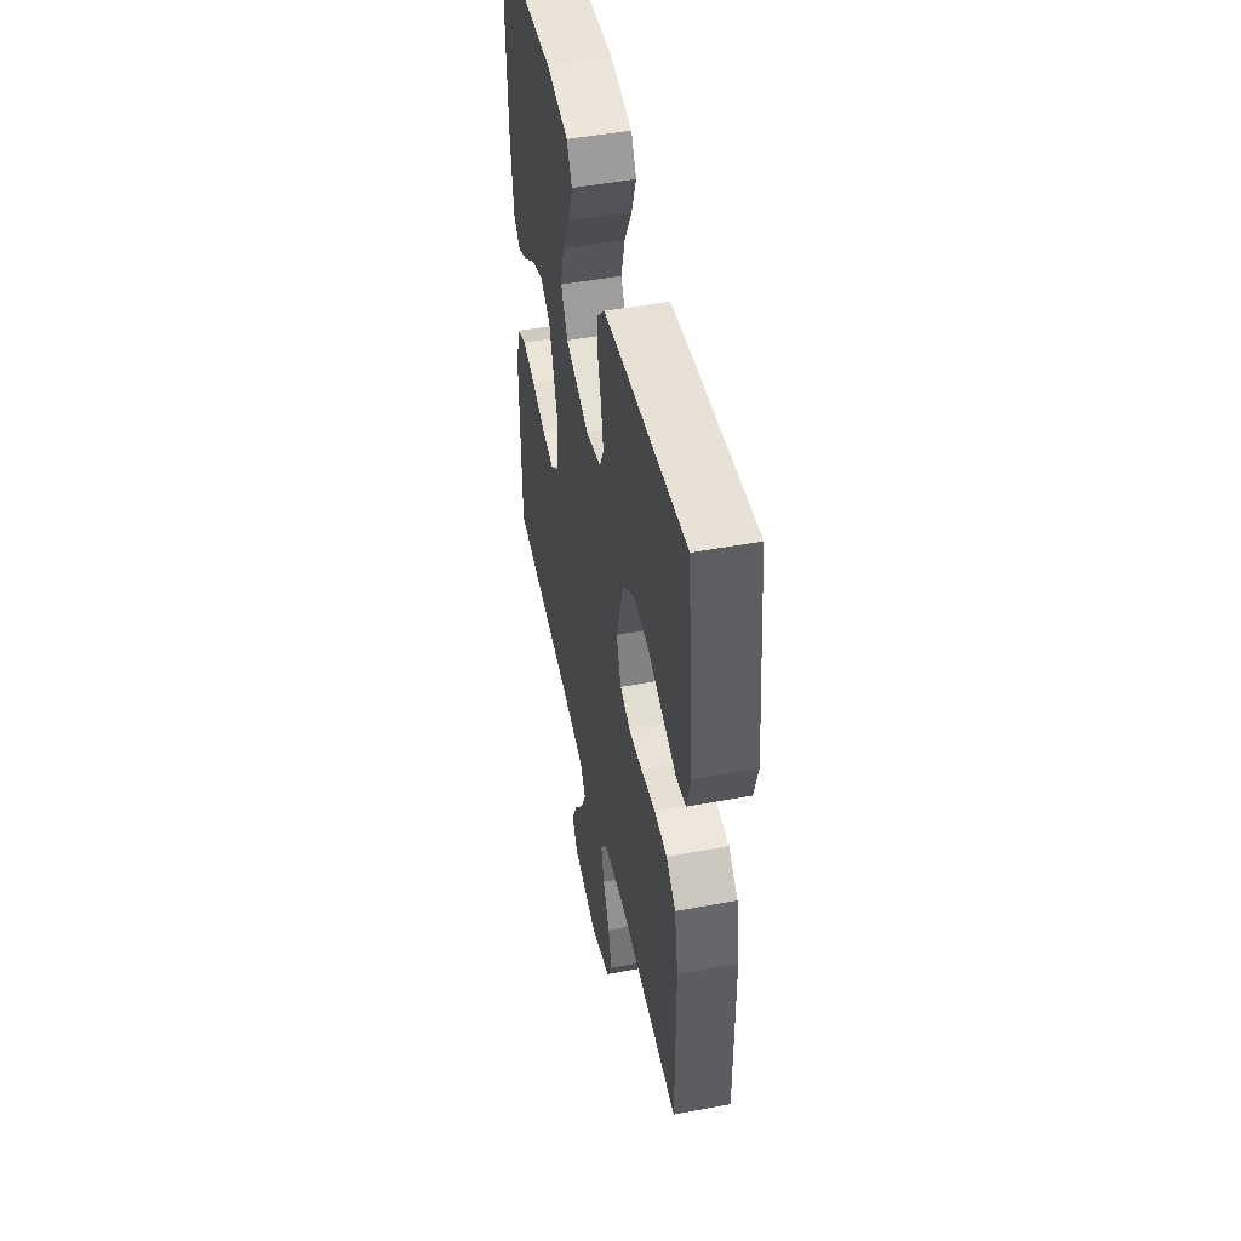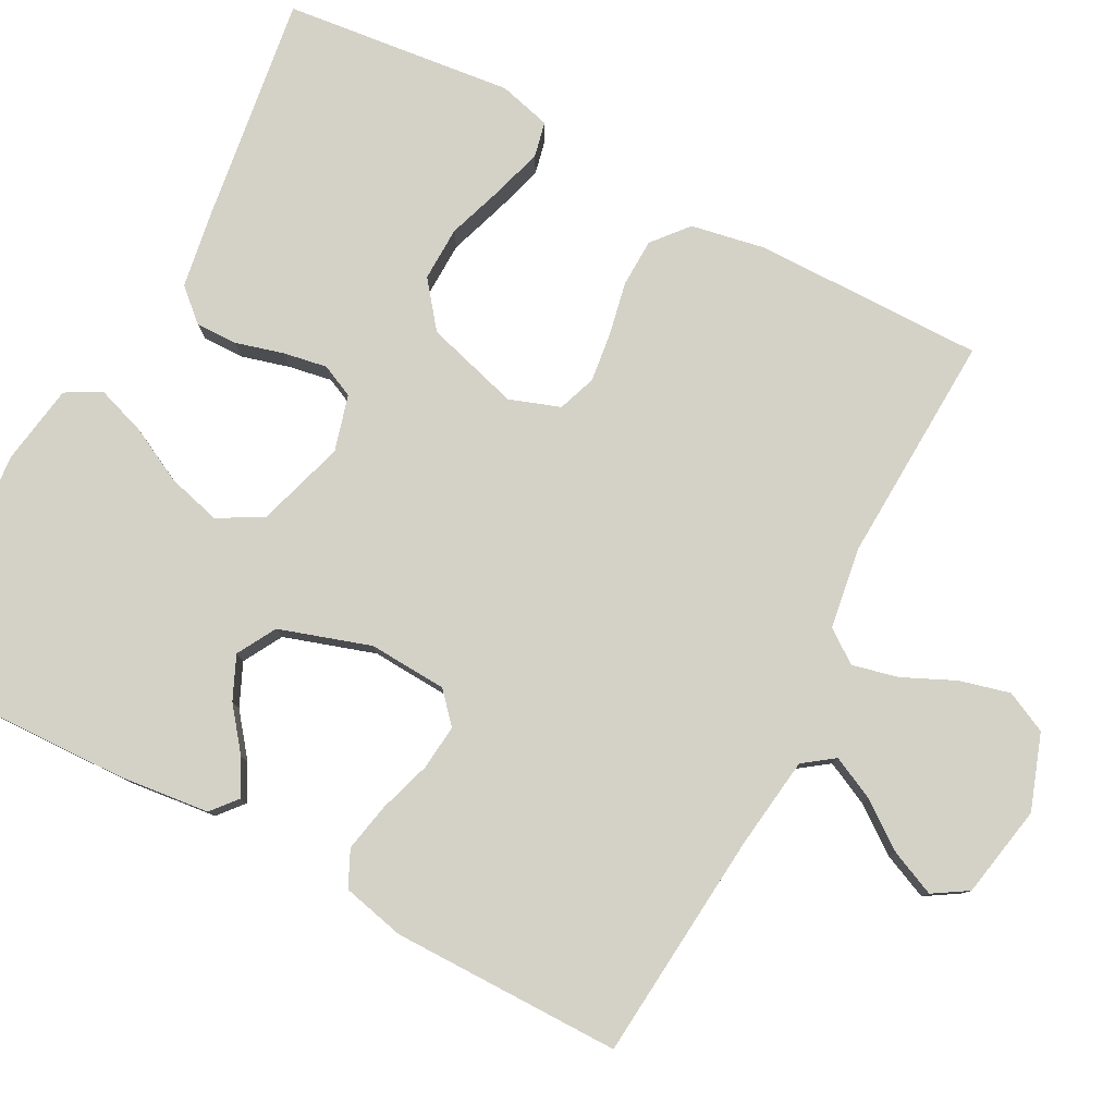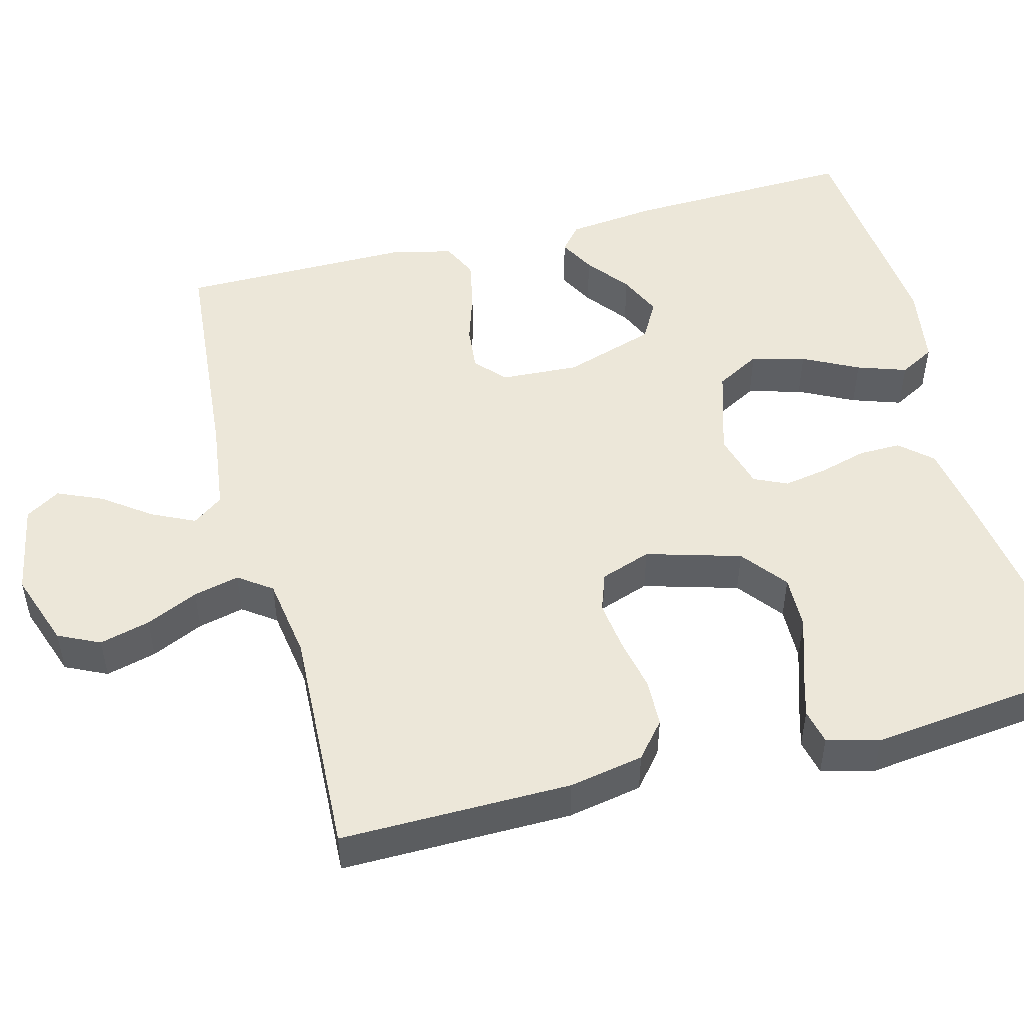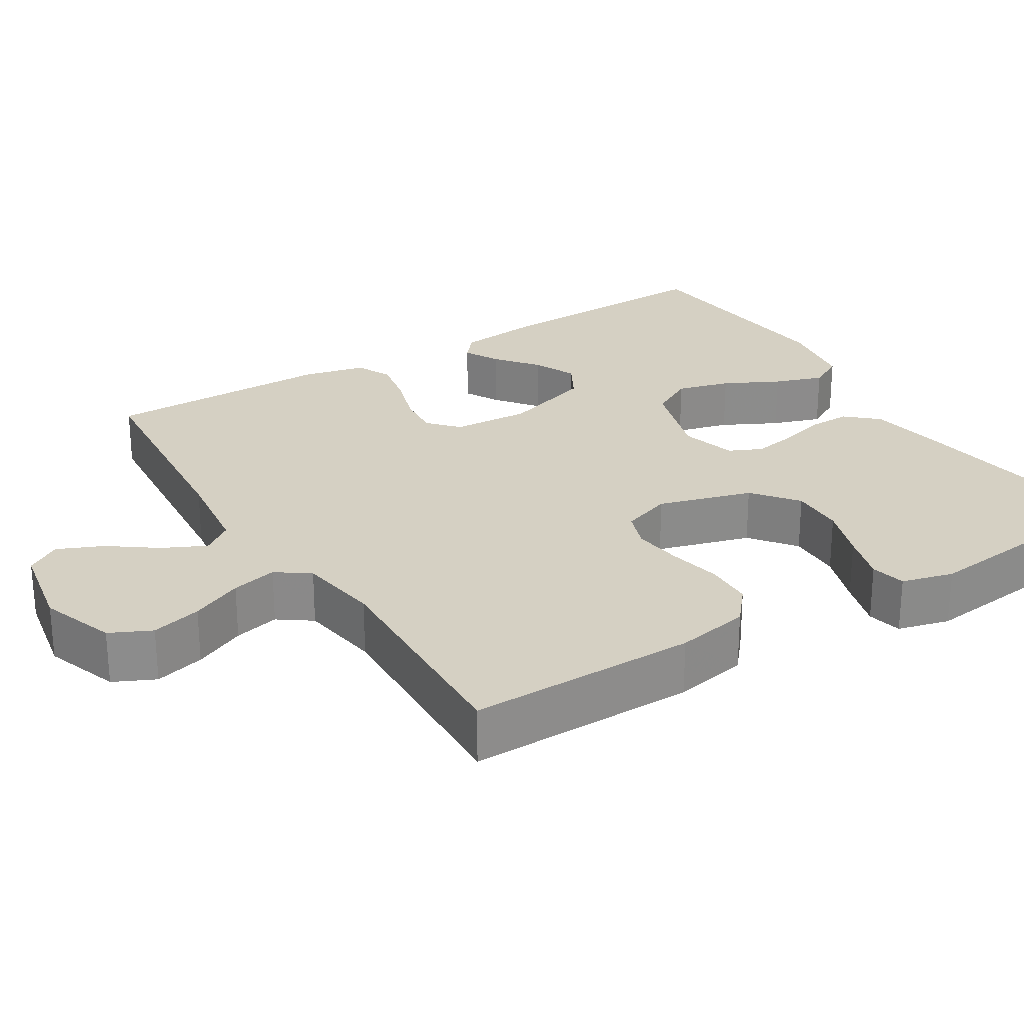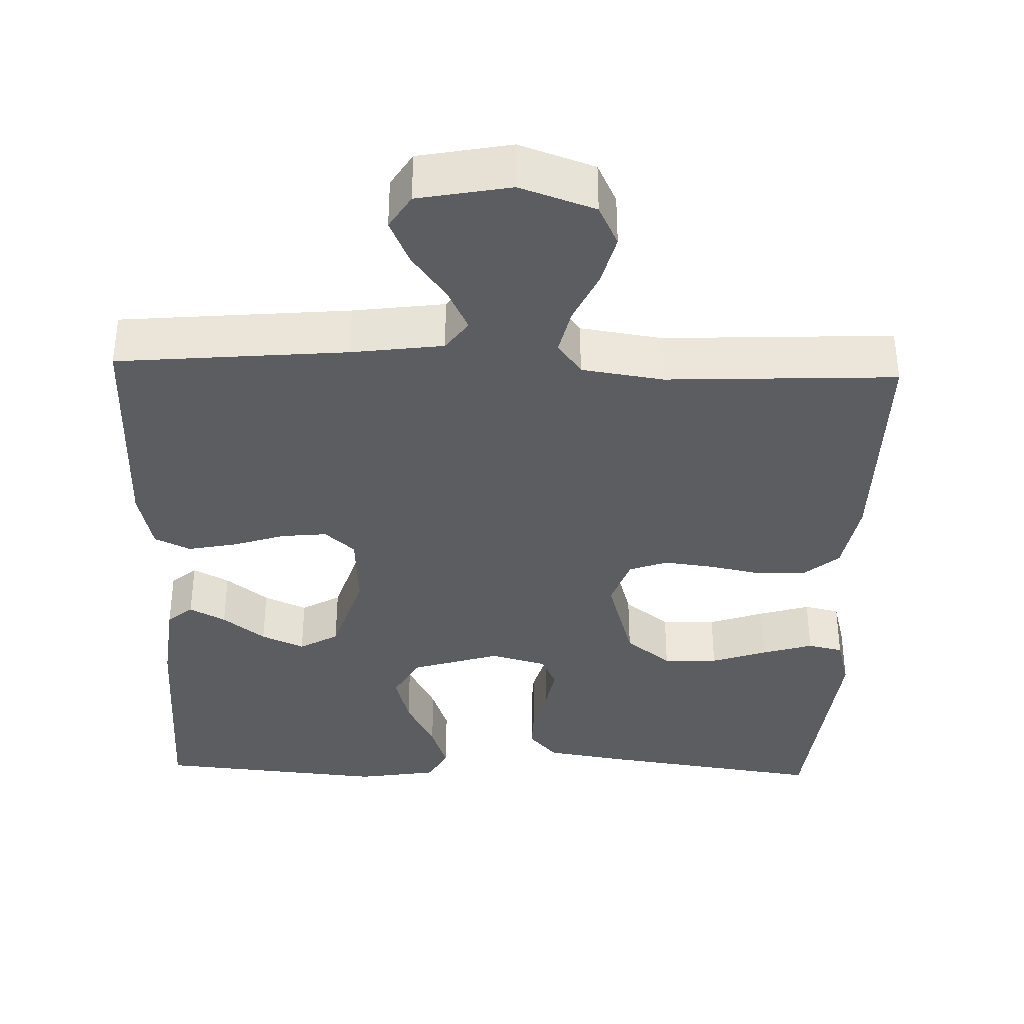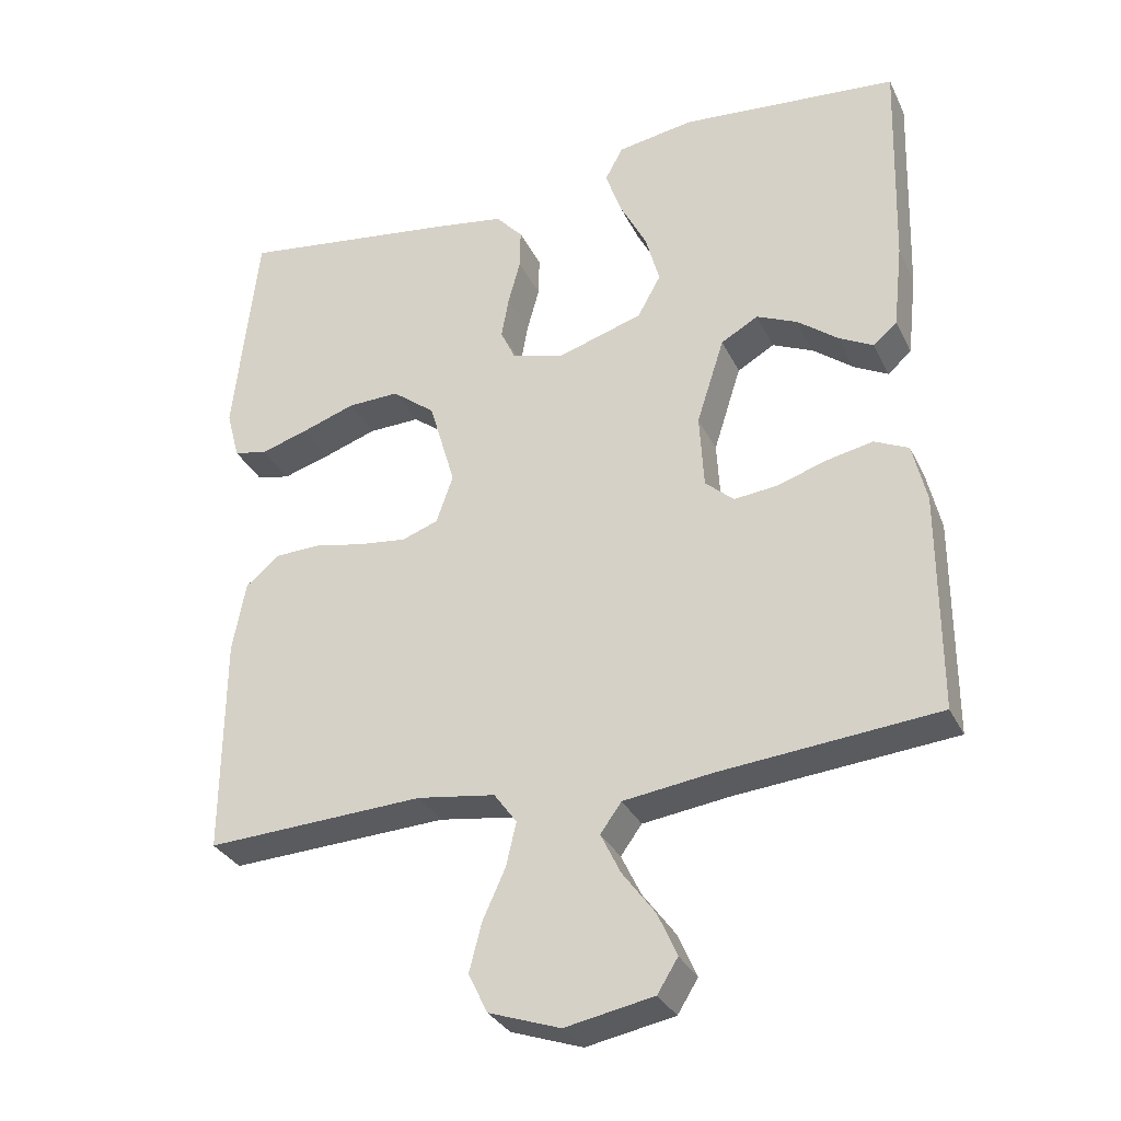
<metadata>
{"format":"obj","ext":"obj","renderer":"f3d","projection":"perspective","resolution":1024,"background":"white","views":[{"elev":49.1,"azim":-101.7,"up":"+Z"},{"elev":79.8,"azim":117.8,"up":"+Y"},{"elev":49.9,"azim":-104.8,"up":"+Y"},{"elev":26.2,"azim":-122.0,"up":"+Y"},{"elev":-36.7,"azim":178.2,"up":"+Y"},{"elev":-31.6,"azim":22.5,"up":"+Z"}]}
</metadata>
<code>
v -0.5 0.07 -0.5
v -0.498 0.07 -0.2
v -0.48 0.07 -0.103
v -0.434 0.07 -0.064
v -0.371 0.07 -0.062
v -0.302 0.07 -0.076
v -0.237 0.07 -0.084
v -0.187 0.07 -0.066
v -0.164 0.07 0
v -0.2 0.07 0.123
v -0.259 0.07 0.169
v -0.33 0.07 0.167
v -0.403 0.07 0.142
v -0.469 0.07 0.122
v -0.515 0.07 0.132
v -0.533 0.07 0.2
v -0.5 0.07 0.5
v -0.2 0.07 0.458
v -0.102 0.07 0.442
v -0.065 0.07 0.401
v -0.066 0.07 0.346
v -0.083 0.07 0.284
v -0.093 0.07 0.227
v -0.073 0.07 0.184
v 0 0.07 0.164
v 0.116 0.07 0.2
v 0.148 0.07 0.258
v 0.129 0.07 0.328
v 0.092 0.07 0.4
v 0.07 0.07 0.464
v 0.095 0.07 0.51
v 0.2 0.07 0.527
v 0.5 0.07 0.5
v 0.491 0.07 0.2
v 0.478 0.07 0.083
v 0.445 0.07 0.055
v 0.398 0.07 0.08
v 0.343 0.07 0.123
v 0.287 0.07 0.148
v 0.236 0.07 0.119
v 0.198 0.07 0
v 0.204 0.07 -0.102
v 0.243 0.07 -0.137
v 0.302 0.07 -0.131
v 0.37 0.07 -0.109
v 0.434 0.07 -0.096
v 0.481 0.07 -0.118
v 0.5 0.07 -0.2
v 0.5 0.07 -0.5
v 0.2 0.07 -0.527
v 0.08 0.07 -0.543
v 0.051 0.07 -0.583
v 0.078 0.07 -0.639
v 0.123 0.07 -0.7
v 0.149 0.07 -0.759
v 0.121 0.07 -0.804
v 0 0.07 -0.827
v -0.098 0.07 -0.793
v -0.124 0.07 -0.739
v -0.107 0.07 -0.673
v -0.076 0.07 -0.605
v -0.062 0.07 -0.545
v -0.093 0.07 -0.502
v -0.2 0.07 -0.486
v -0.5 0 -0.5
v -0.498 0 -0.2
v -0.48 0 -0.103
v -0.434 0 -0.064
v -0.371 0 -0.062
v -0.302 0 -0.076
v -0.237 0 -0.084
v -0.187 0 -0.066
v -0.164 0 0
v -0.2 0 0.123
v -0.259 0 0.169
v -0.33 0 0.167
v -0.403 0 0.142
v -0.469 0 0.122
v -0.515 0 0.132
v -0.533 0 0.2
v -0.5 0 0.5
v -0.2 0 0.458
v -0.102 0 0.442
v -0.065 0 0.401
v -0.066 0 0.346
v -0.083 0 0.284
v -0.093 0 0.227
v -0.073 0 0.184
v 0 0 0.164
v 0.116 0 0.2
v 0.148 0 0.258
v 0.129 0 0.328
v 0.092 0 0.4
v 0.07 0 0.464
v 0.095 0 0.51
v 0.2 0 0.527
v 0.5 0 0.5
v 0.491 0 0.2
v 0.478 0 0.083
v 0.445 0 0.055
v 0.398 0 0.08
v 0.343 0 0.123
v 0.287 0 0.148
v 0.236 0 0.119
v 0.198 0 0
v 0.204 0 -0.102
v 0.243 0 -0.137
v 0.302 0 -0.131
v 0.37 0 -0.109
v 0.434 0 -0.096
v 0.481 0 -0.118
v 0.5 0 -0.2
v 0.5 0 -0.5
v 0.2 0 -0.527
v 0.08 0 -0.543
v 0.051 0 -0.583
v 0.078 0 -0.639
v 0.123 0 -0.7
v 0.149 0 -0.759
v 0.121 0 -0.804
v 0 0 -0.827
v -0.098 0 -0.793
v -0.124 0 -0.739
v -0.107 0 -0.673
v -0.076 0 -0.605
v -0.062 0 -0.545
v -0.093 0 -0.502
v -0.2 0 -0.486
f 59 60 61
f 58 59 61
f 57 58 61
f 56 57 61
f 55 56 61
f 54 55 61
f 53 54 61
f 52 53 61 62
f 51 52 62 63
f 48 49 50
f 47 48 50
f 46 47 50
f 45 46 50
f 44 45 50
f 50 51 63
f 44 50 63
f 43 44 63
f 36 37 38
f 35 36 38
f 34 35 38
f 33 34 38
f 32 33 38
f 31 32 38
f 30 31 38
f 29 30 38
f 28 29 38
f 27 28 38 39
f 26 27 39 40
f 20 21 22
f 19 20 22
f 18 19 22
f 17 18 22
f 16 17 22
f 15 16 22
f 14 15 22
f 13 14 22
f 12 13 22
f 11 12 22 23
f 10 11 23 24
f 4 5 6
f 3 4 6
f 2 3 6
f 1 2 6
f 64 1 6
f 64 6 7
f 64 7 8
f 63 64 8
f 43 63 8
f 42 43 8
f 41 42 8 9
f 40 41 9
f 26 40 9
f 25 26 9
f 9 10 24 25
f 125 124 123
f 125 123 122
f 125 122 121
f 125 121 120
f 125 120 119
f 125 119 118
f 125 118 117
f 126 125 117 116
f 127 126 116 115
f 114 113 112
f 114 112 111
f 114 111 110
f 114 110 109
f 114 109 108
f 127 115 114
f 127 114 108
f 127 108 107
f 102 101 100
f 102 100 99
f 102 99 98
f 102 98 97
f 102 97 96
f 102 96 95
f 102 95 94
f 102 94 93
f 102 93 92
f 103 102 92 91
f 104 103 91 90
f 86 85 84
f 86 84 83
f 86 83 82
f 86 82 81
f 86 81 80
f 86 80 79
f 86 79 78
f 86 78 77
f 86 77 76
f 87 86 76 75
f 88 87 75 74
f 70 69 68
f 70 68 67
f 70 67 66
f 70 66 65
f 70 65 128
f 71 70 128
f 72 71 128
f 72 128 127
f 72 127 107
f 72 107 106
f 73 72 106 105
f 73 105 104
f 73 104 90
f 73 90 89
f 89 88 74 73
f 1 65 66 2
f 2 66 67 3
f 3 67 68 4
f 4 68 69 5
f 5 69 70 6
f 6 70 71 7
f 7 71 72 8
f 8 72 73 9
f 9 73 74 10
f 10 74 75 11
f 11 75 76 12
f 12 76 77 13
f 13 77 78 14
f 14 78 79 15
f 15 79 80 16
f 16 80 81 17
f 17 81 82 18
f 18 82 83 19
f 19 83 84 20
f 20 84 85 21
f 21 85 86 22
f 22 86 87 23
f 23 87 88 24
f 24 88 89 25
f 25 89 90 26
f 26 90 91 27
f 27 91 92 28
f 28 92 93 29
f 29 93 94 30
f 30 94 95 31
f 31 95 96 32
f 32 96 97 33
f 33 97 98 34
f 34 98 99 35
f 35 99 100 36
f 36 100 101 37
f 37 101 102 38
f 38 102 103 39
f 39 103 104 40
f 40 104 105 41
f 41 105 106 42
f 42 106 107 43
f 43 107 108 44
f 44 108 109 45
f 45 109 110 46
f 46 110 111 47
f 47 111 112 48
f 48 112 113 49
f 49 113 114 50
f 50 114 115 51
f 51 115 116 52
f 52 116 117 53
f 53 117 118 54
f 54 118 119 55
f 55 119 120 56
f 56 120 121 57
f 57 121 122 58
f 58 122 123 59
f 59 123 124 60
f 60 124 125 61
f 61 125 126 62
f 62 126 127 63
f 63 127 128 64
f 64 128 65 1

</code>
